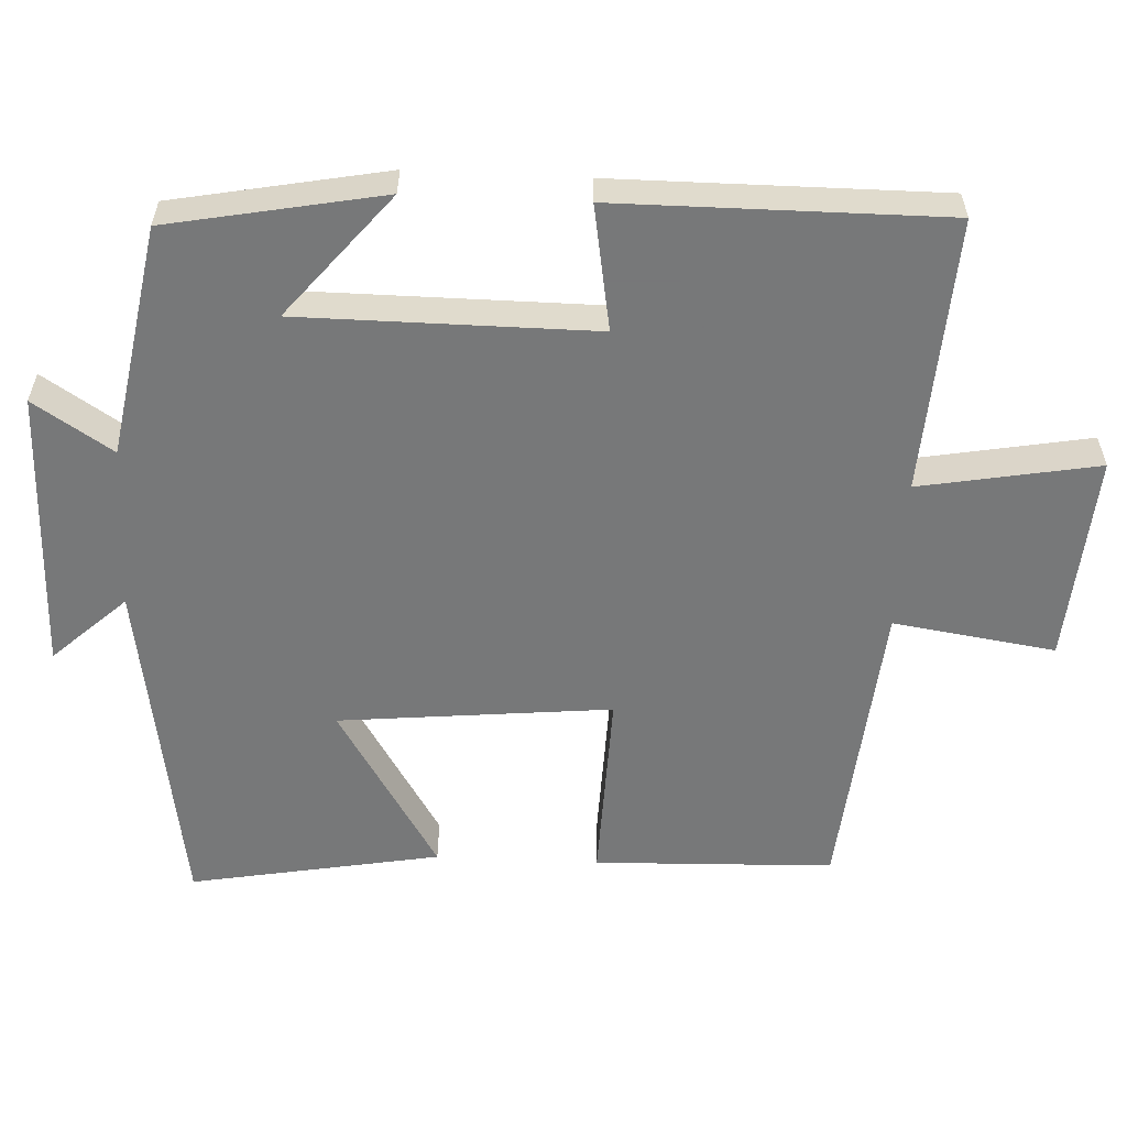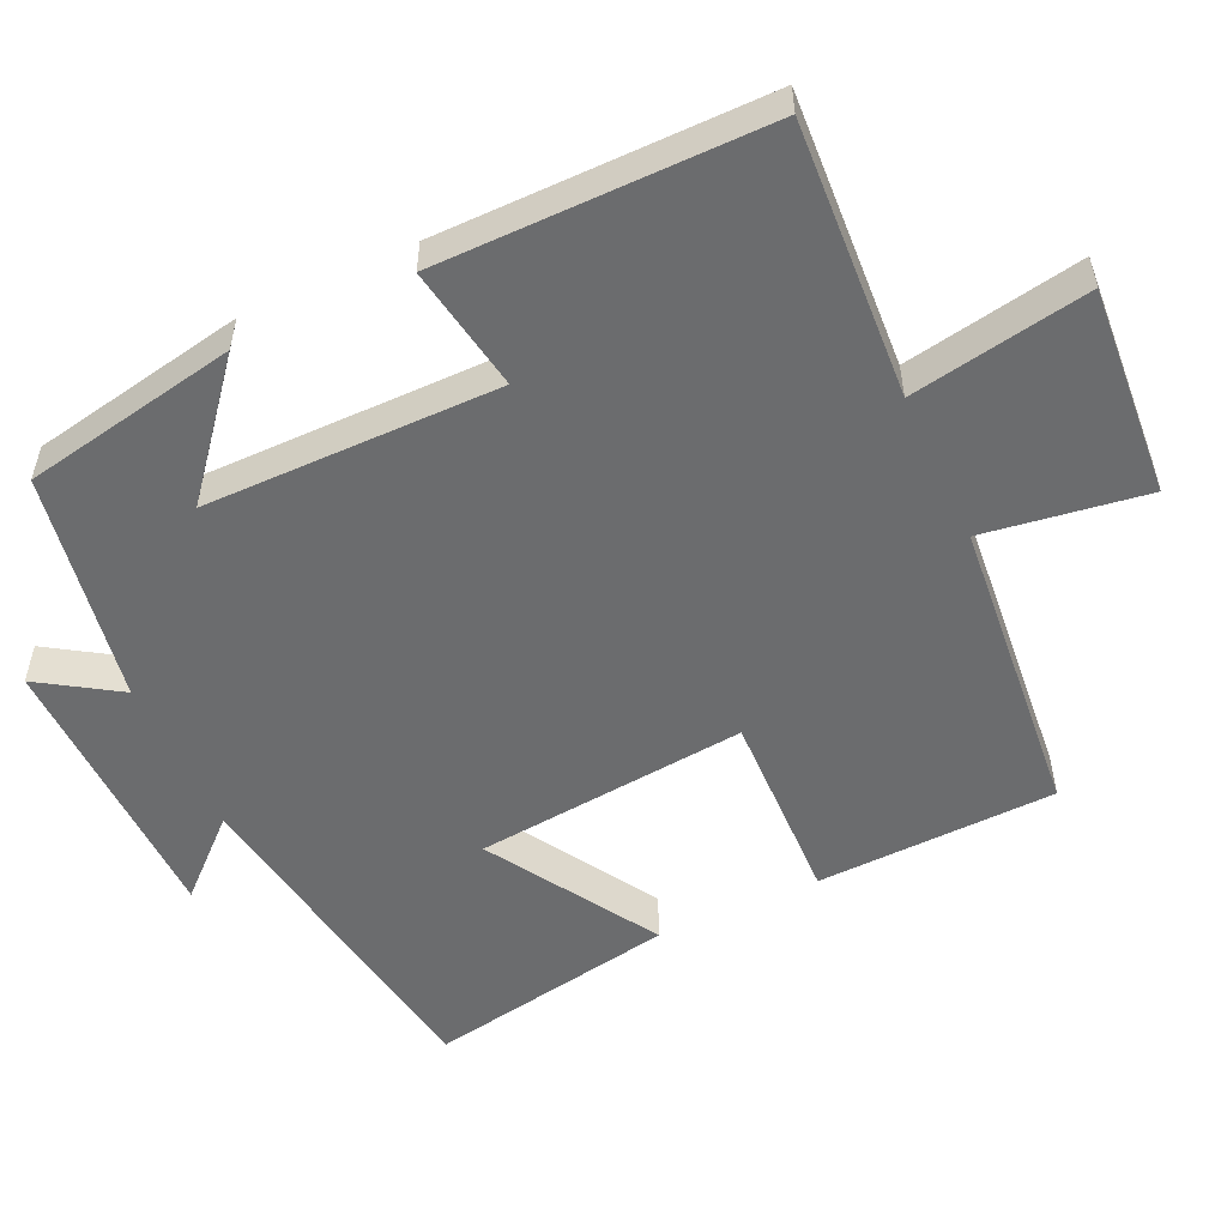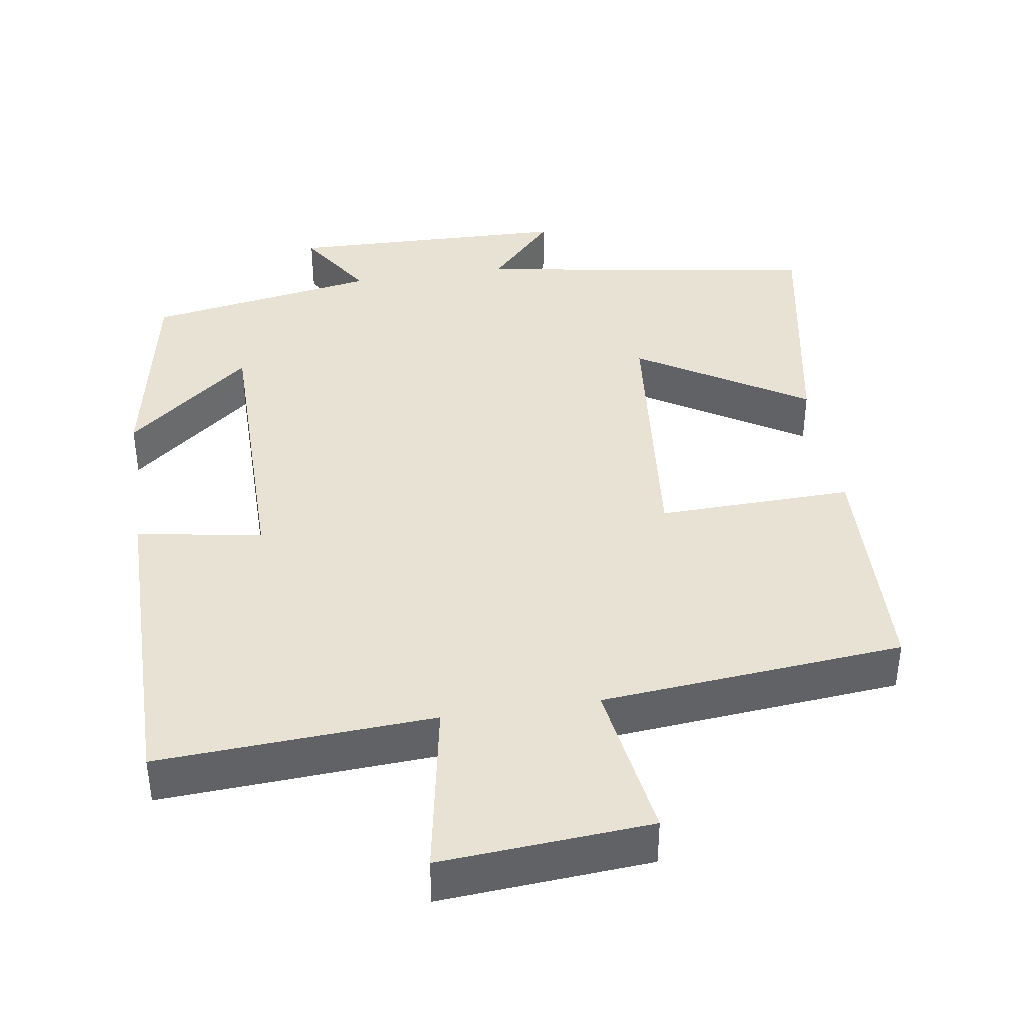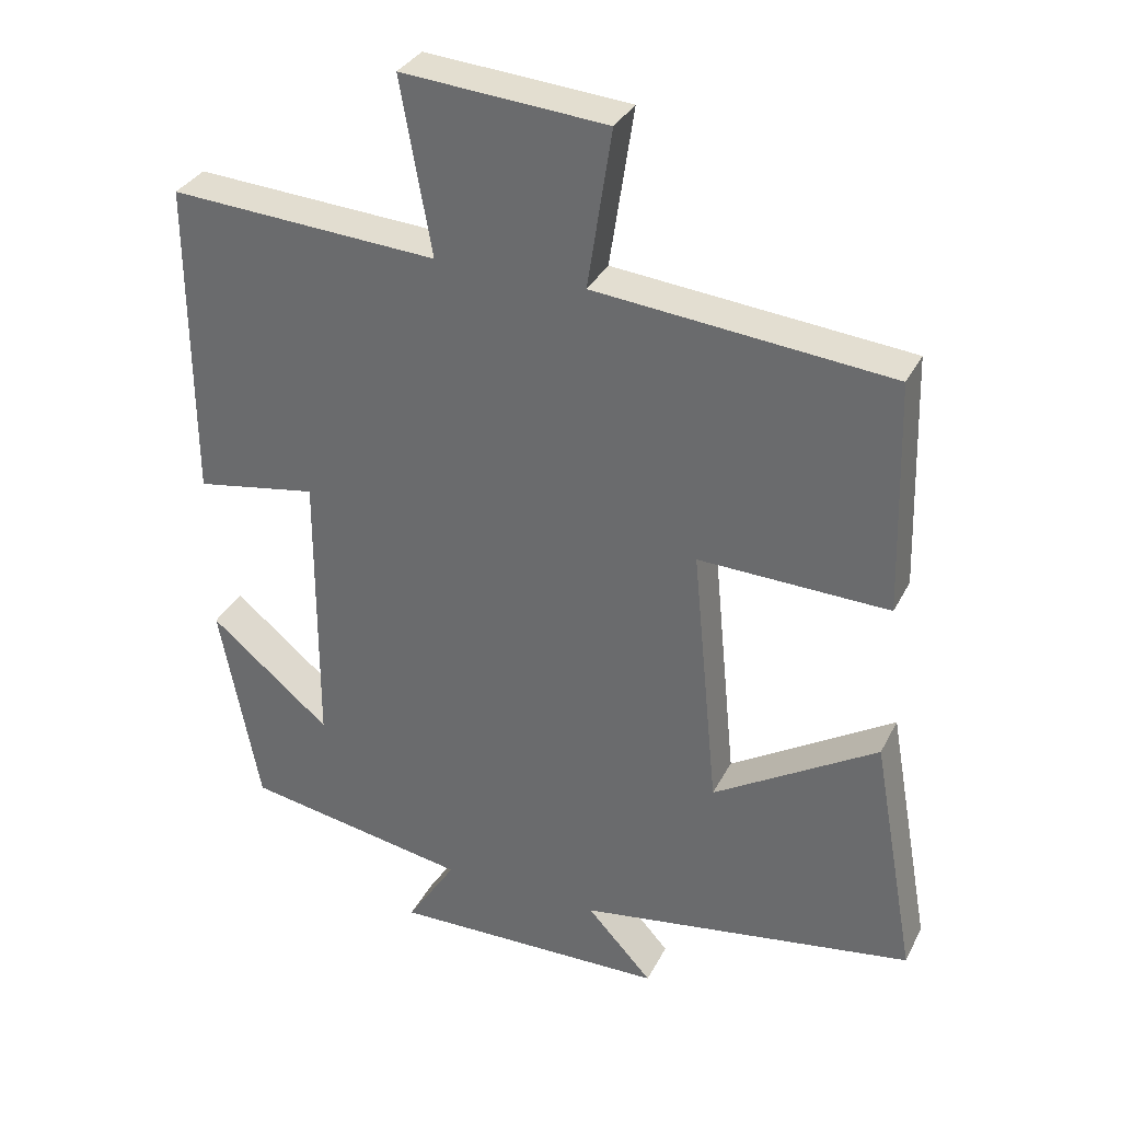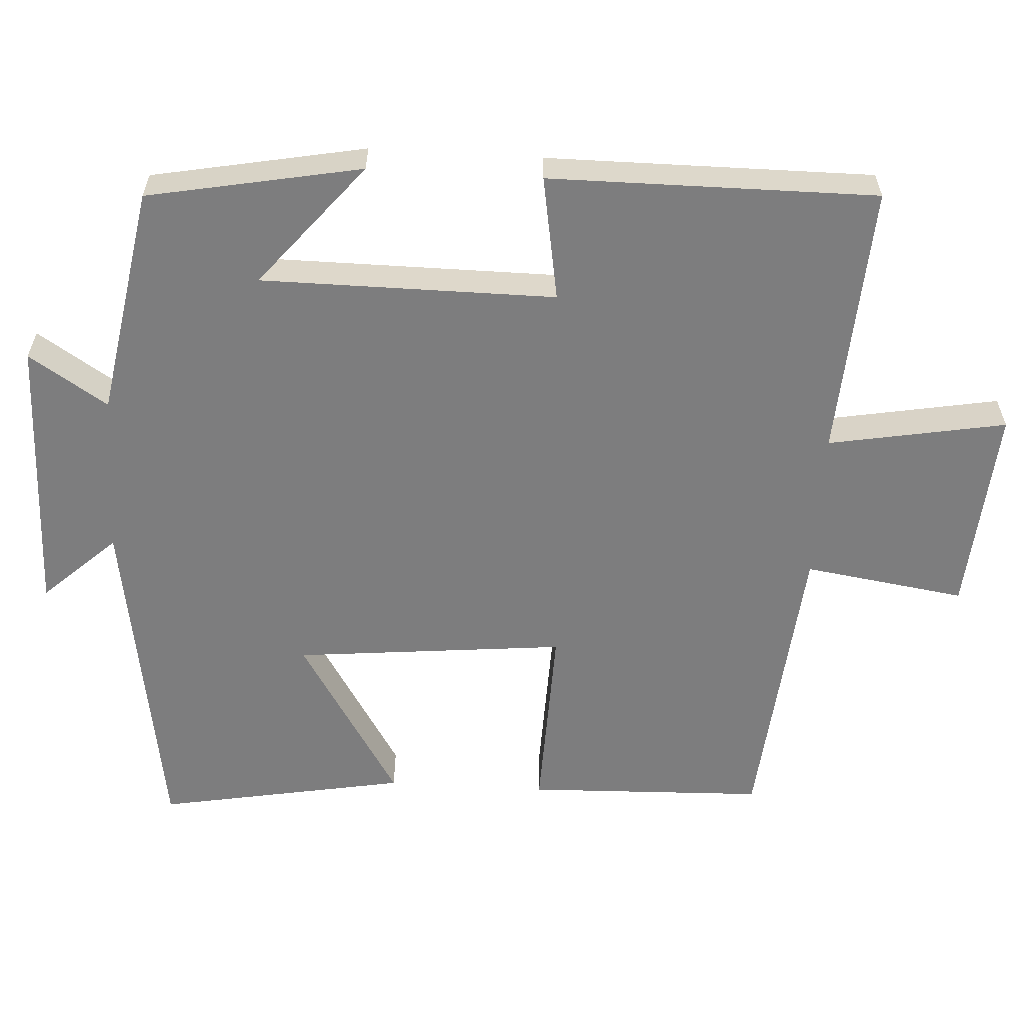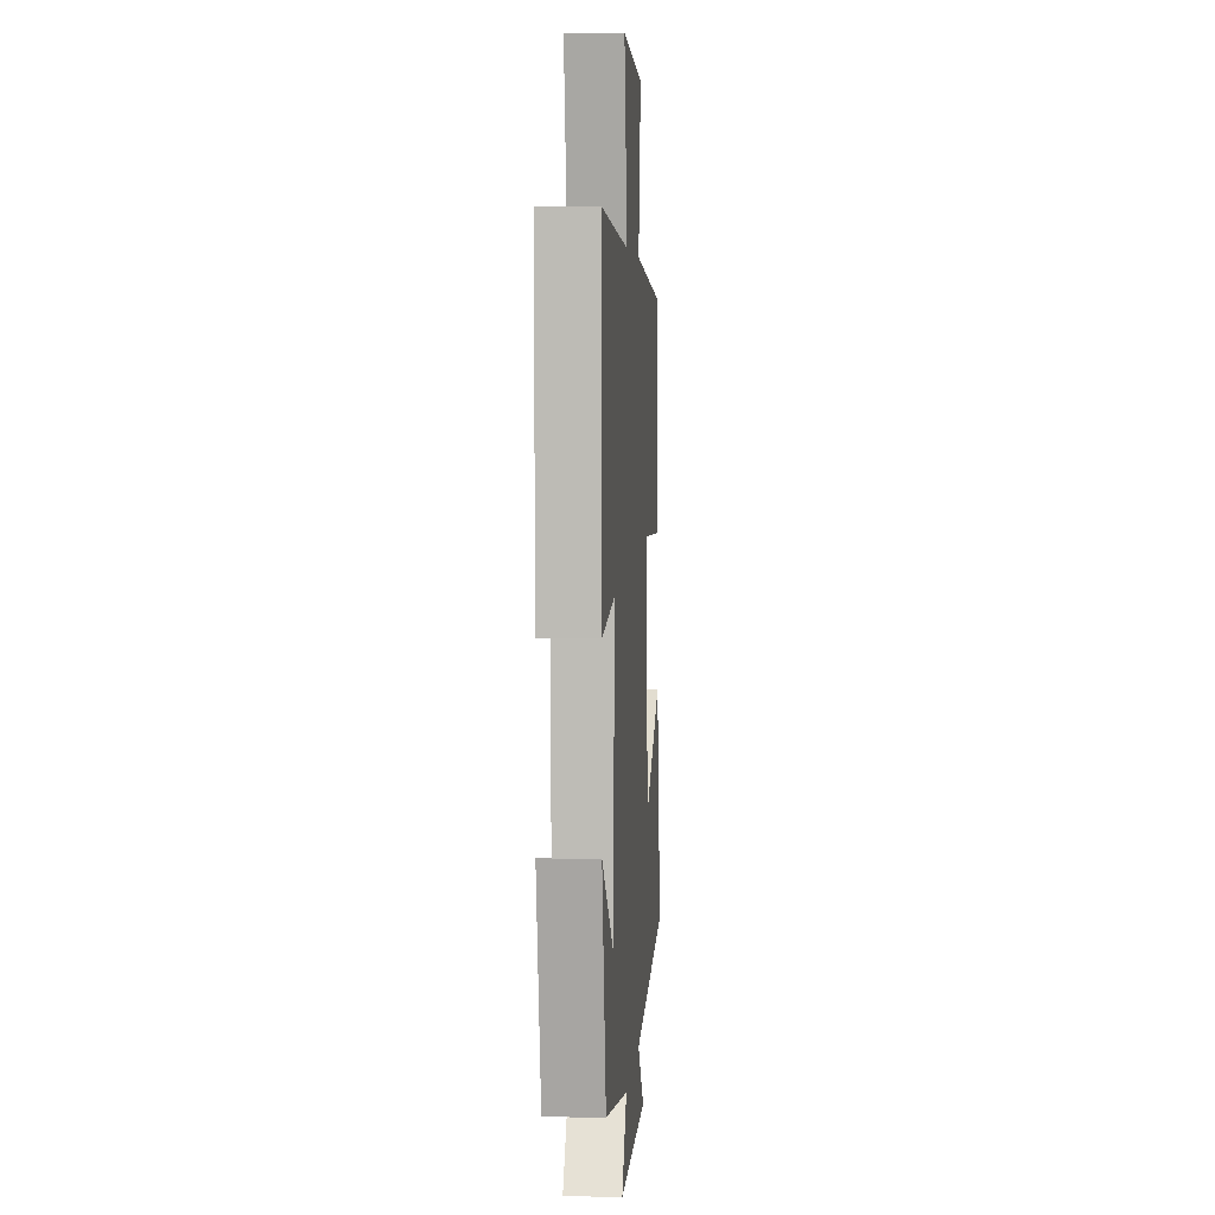
<metadata>
{"format":"obj","ext":"obj","renderer":"f3d","projection":"perspective","resolution":1024,"background":"white","views":[{"elev":-57.3,"azim":-92.7,"up":"+Y"},{"elev":-53.6,"azim":-65.1,"up":"+Y"},{"elev":39.8,"azim":-8.6,"up":"+Y"},{"elev":33.2,"azim":23.6,"up":"+Z"},{"elev":-59.1,"azim":-93.3,"up":"+Y"},{"elev":4.6,"azim":-85.6,"up":"+Z"}]}
</metadata>
<code>
v 0.49 0.07 0.461
v 0.5 0.07 0.136
v 0.236 0.07 0.144
v 0.272 0.07 -0.226
v 0.5 0.07 -0.086
v 0.561 0.07 -0.426
v 0.093 0.07 -0.5
v 0.184 0.07 -0.599
v -0.2 0.07 -0.607
v -0.131 0.07 -0.5
v -0.445 0.07 -0.445
v -0.5 0.07 -0.154
v -0.332 0.07 -0.293
v -0.33 0.07 0.107
v -0.5 0.07 0.078
v -0.501 0.07 0.523
v -0.128 0.07 0.5
v -0.171 0.07 0.742
v 0.113 0.07 0.72
v 0.08 0.07 0.5
v 0.49 0 0.461
v 0.5 0 0.136
v 0.236 0 0.144
v 0.272 0 -0.226
v 0.5 0 -0.086
v 0.561 0 -0.426
v 0.093 0 -0.5
v 0.184 0 -0.599
v -0.2 0 -0.607
v -0.131 0 -0.5
v -0.445 0 -0.445
v -0.5 0 -0.154
v -0.332 0 -0.293
v -0.33 0 0.107
v -0.5 0 0.078
v -0.501 0 0.523
v -0.128 0 0.5
v -0.171 0 0.742
v 0.113 0 0.72
v 0.08 0 0.5
f 17 18 19 20
f 1 2 3
f 20 1 3
f 17 20 3
f 14 15 16 17
f 17 3 4
f 14 17 4
f 13 14 4
f 10 11 12 13
f 10 13 4
f 7 8 9 10
f 6 7 10
f 5 6 10
f 4 5 10
f 40 39 38 37
f 23 22 21
f 23 21 40
f 23 40 37
f 37 36 35 34
f 24 23 37
f 24 37 34
f 24 34 33
f 33 32 31 30
f 24 33 30
f 30 29 28 27
f 30 27 26
f 30 26 25
f 30 25 24
f 1 21 22 2
f 2 22 23 3
f 3 23 24 4
f 4 24 25 5
f 5 25 26 6
f 6 26 27 7
f 7 27 28 8
f 8 28 29 9
f 9 29 30 10
f 10 30 31 11
f 11 31 32 12
f 12 32 33 13
f 13 33 34 14
f 14 34 35 15
f 15 35 36 16
f 16 36 37 17
f 17 37 38 18
f 18 38 39 19
f 19 39 40 20
f 20 40 21 1

</code>
